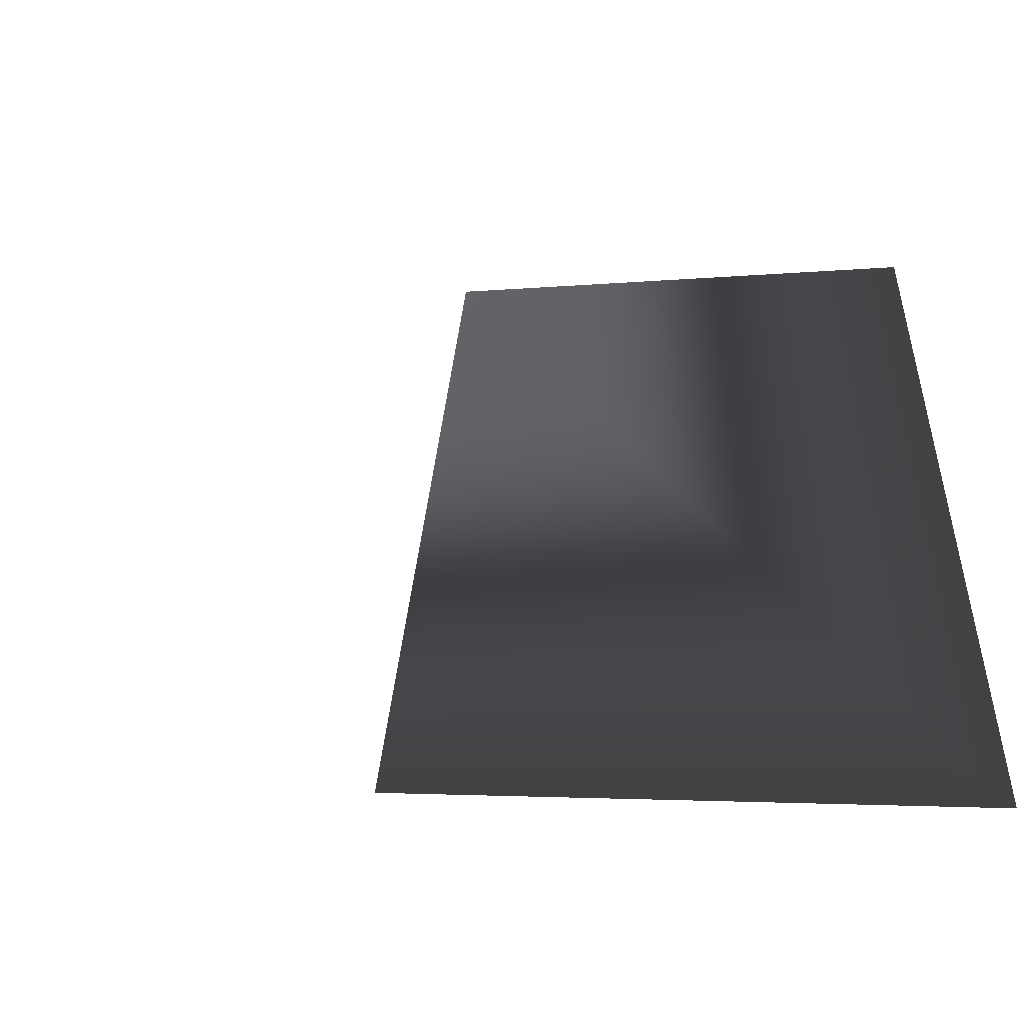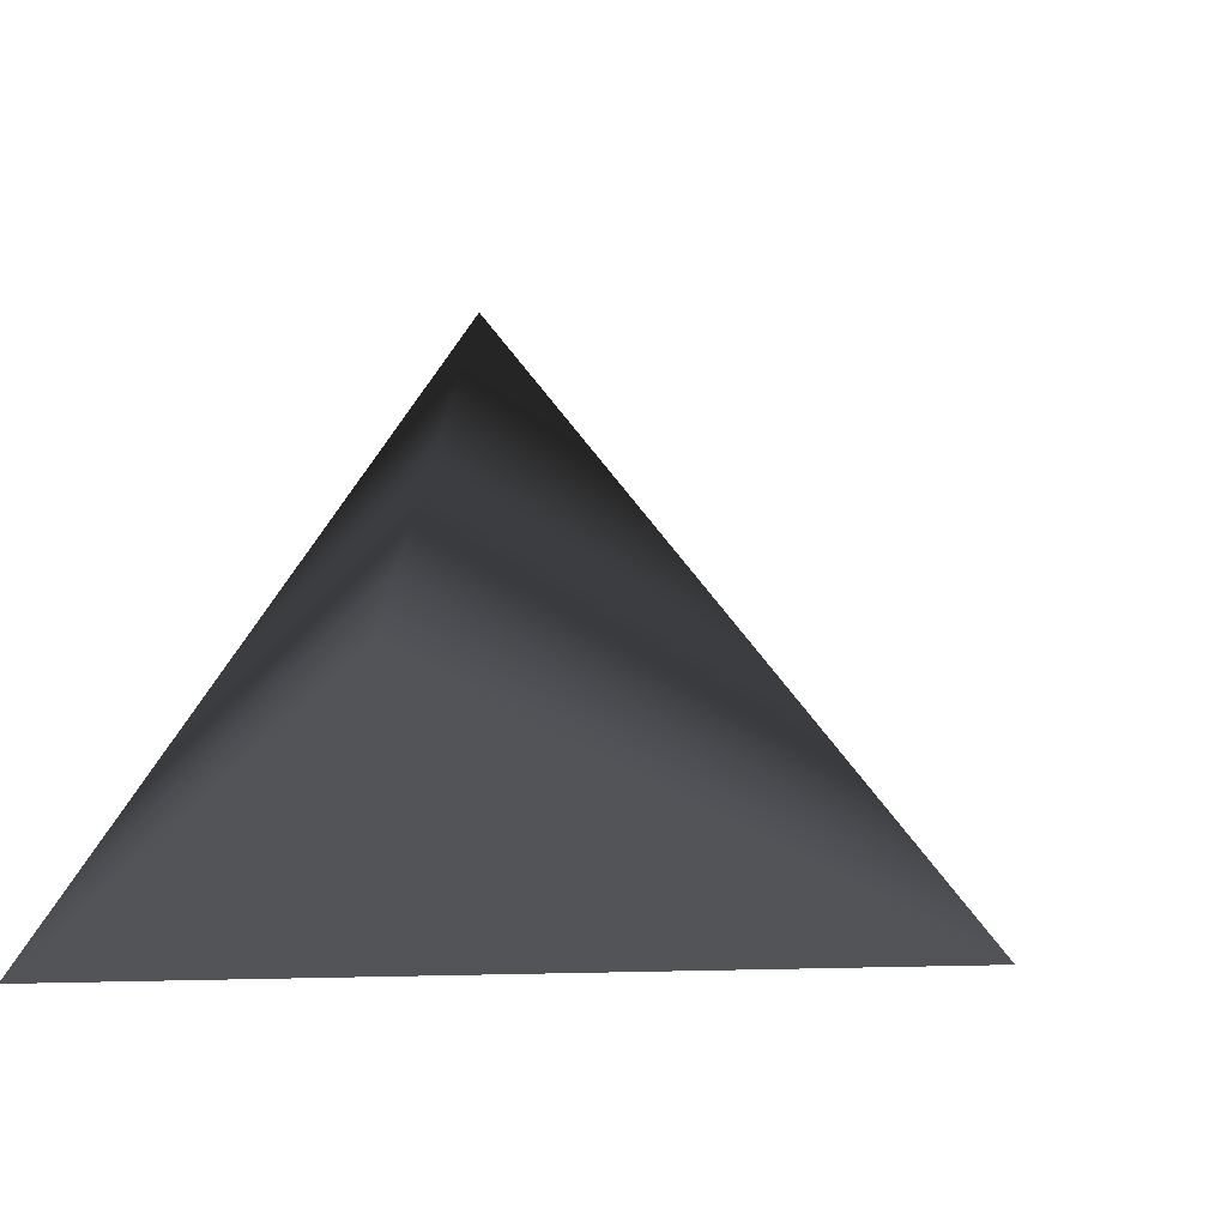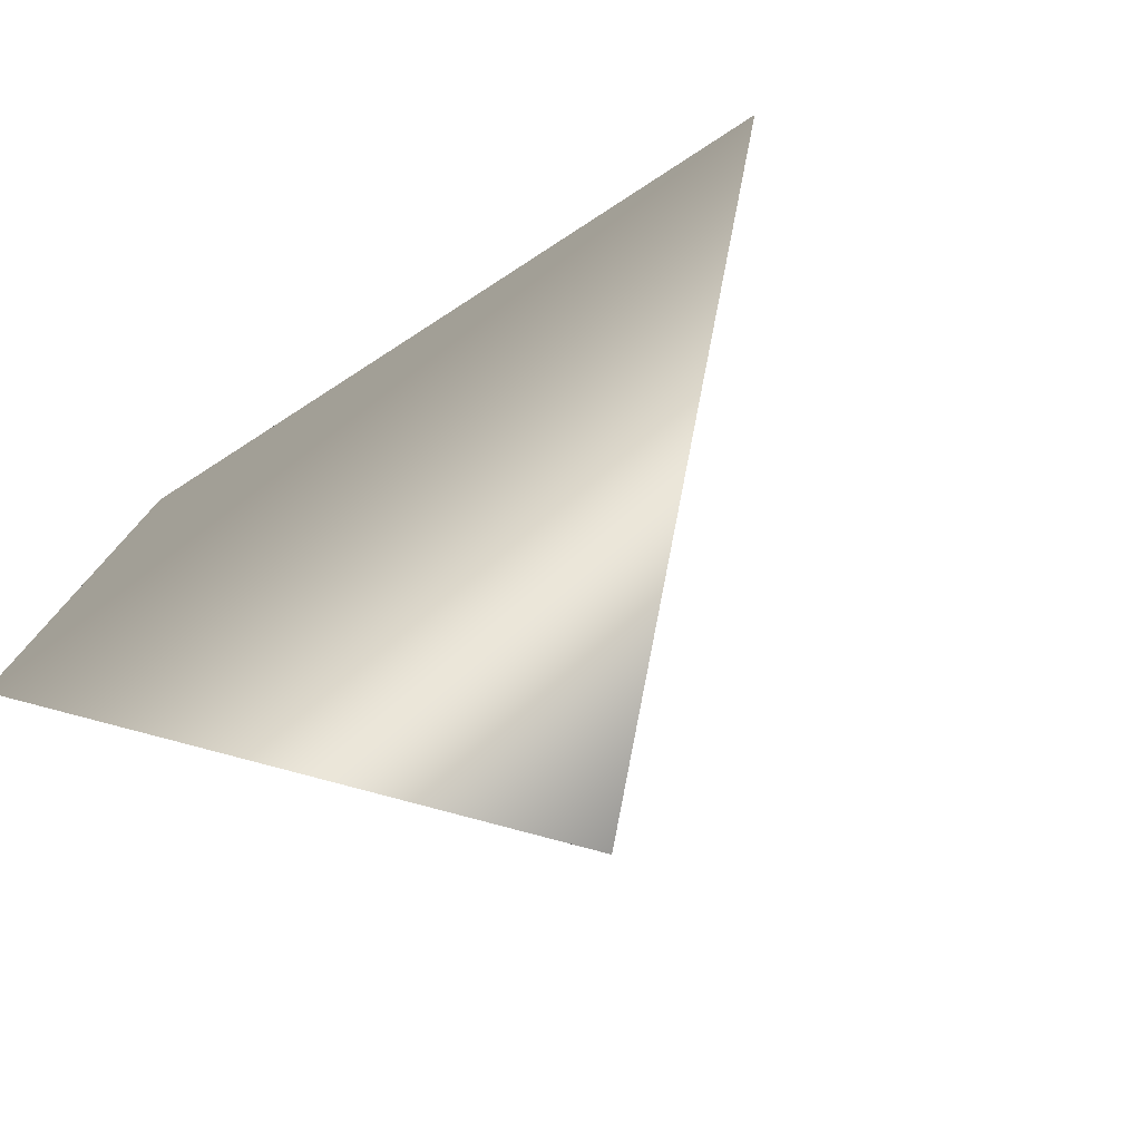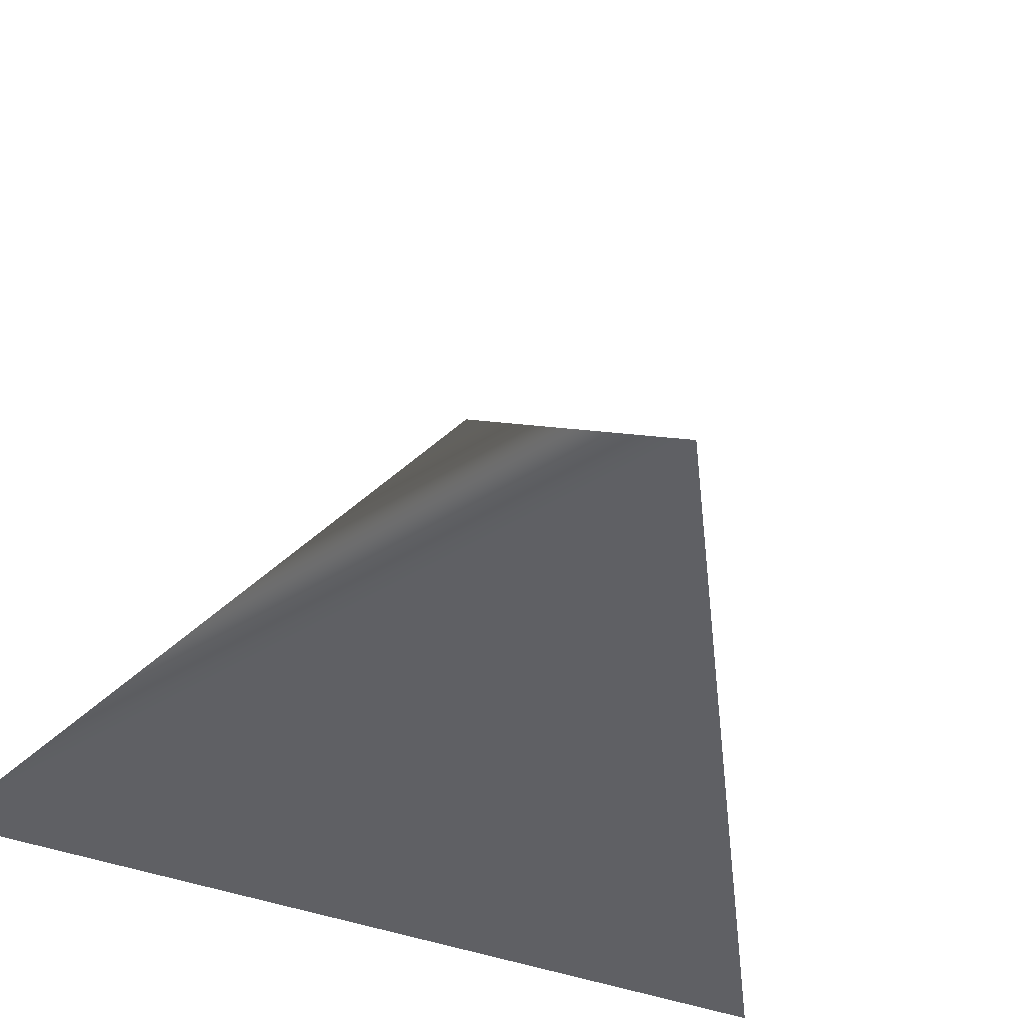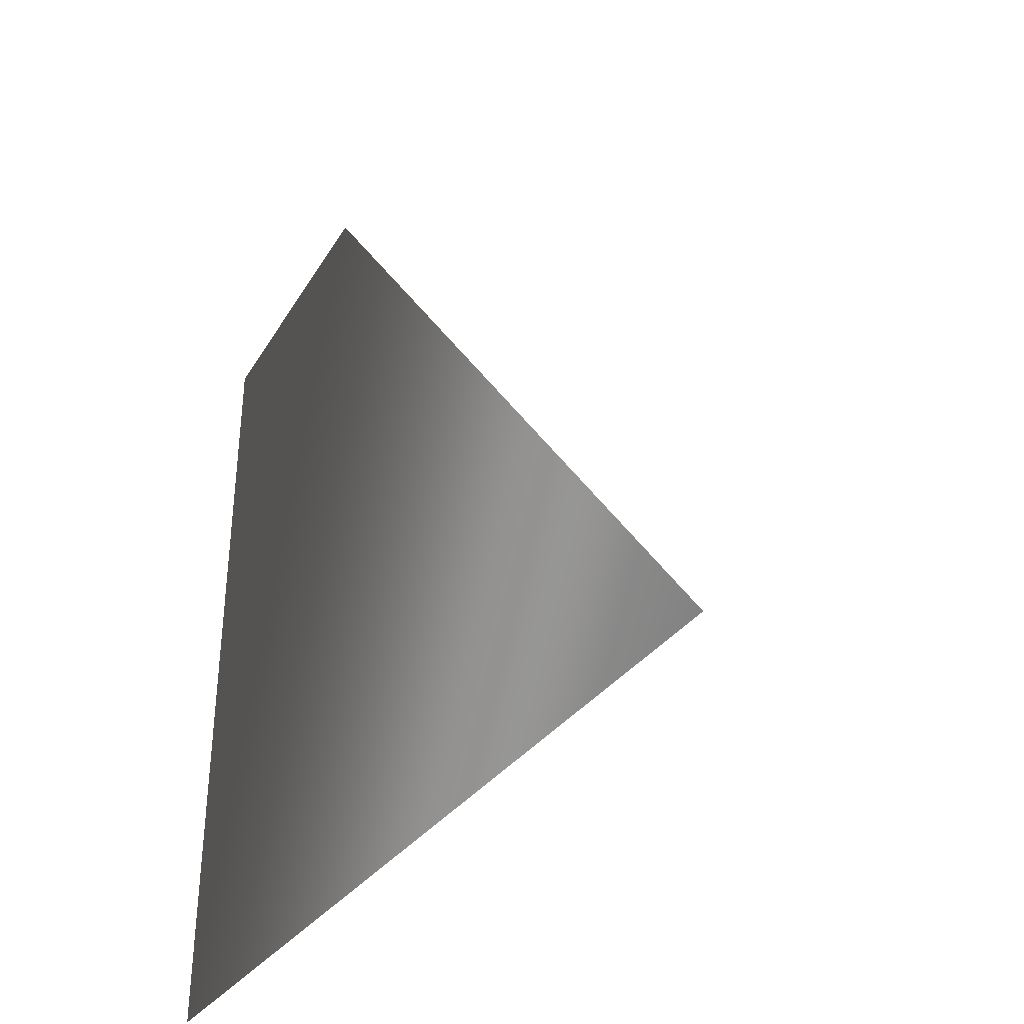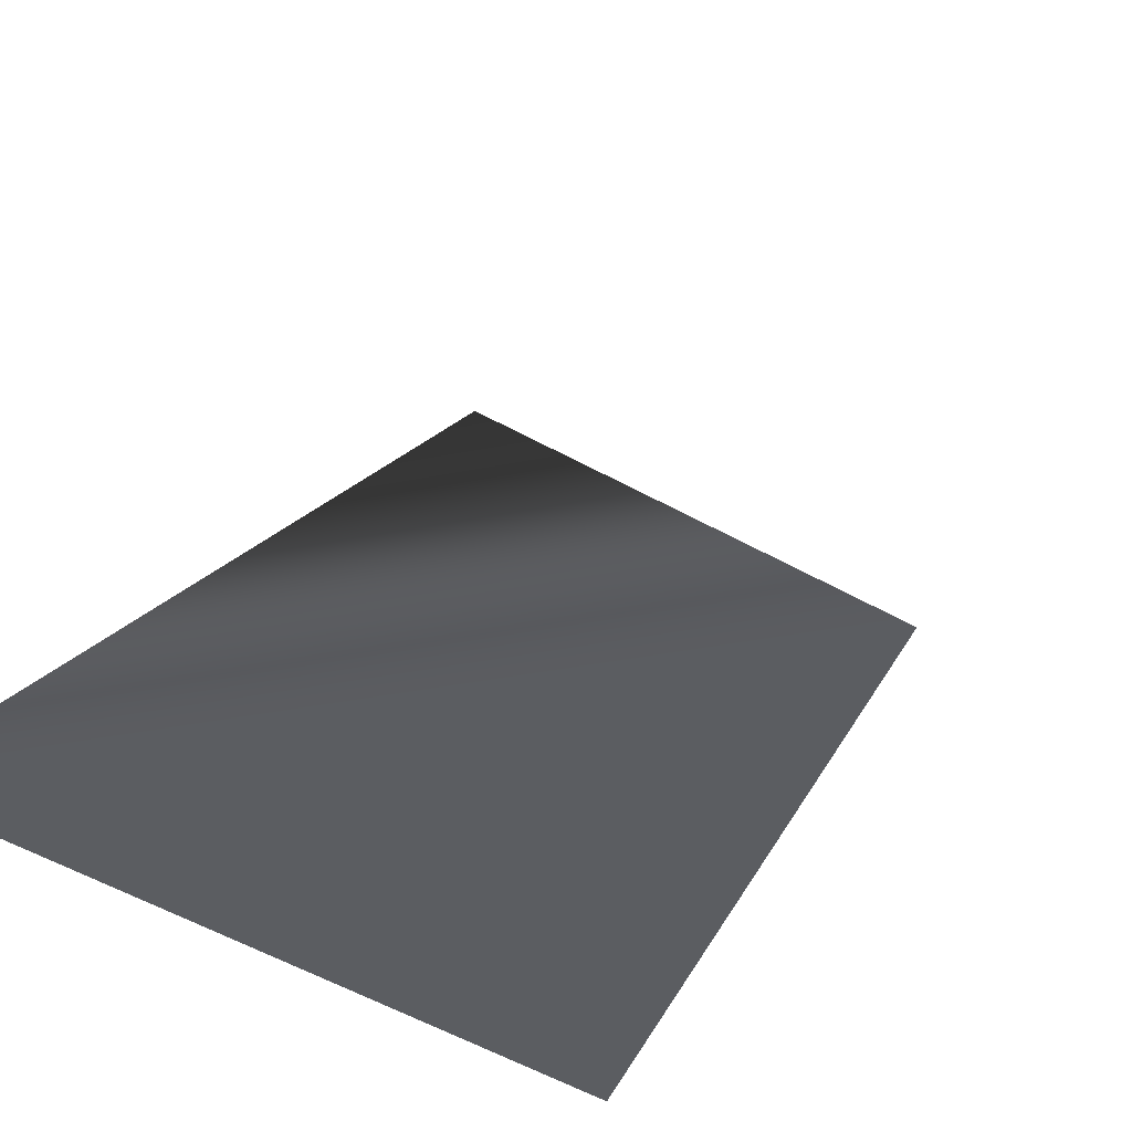
<metadata>
{"format":"obj","ext":"obj","renderer":"f3d","projection":"perspective","resolution":1024,"background":"white","views":[{"elev":-50.3,"azim":-144.3,"up":"+Z"},{"elev":-22.9,"azim":-26.1,"up":"+Y"},{"elev":-78.6,"azim":34.7,"up":"+Z"},{"elev":-43.9,"azim":66.5,"up":"+Y"},{"elev":-36.7,"azim":75.6,"up":"+Z"},{"elev":-36.0,"azim":45.0,"up":"+Y"}]}
</metadata>
<code>
v  -7.5 -5 8.66
v  7.5 -5 -0
v  -7.5 -5 -8.66
v  -2.5 5 -0
g Tetra
f 1 3 2
f 2 3 4
f 3 1 4
f 1 2 4
g

</code>
